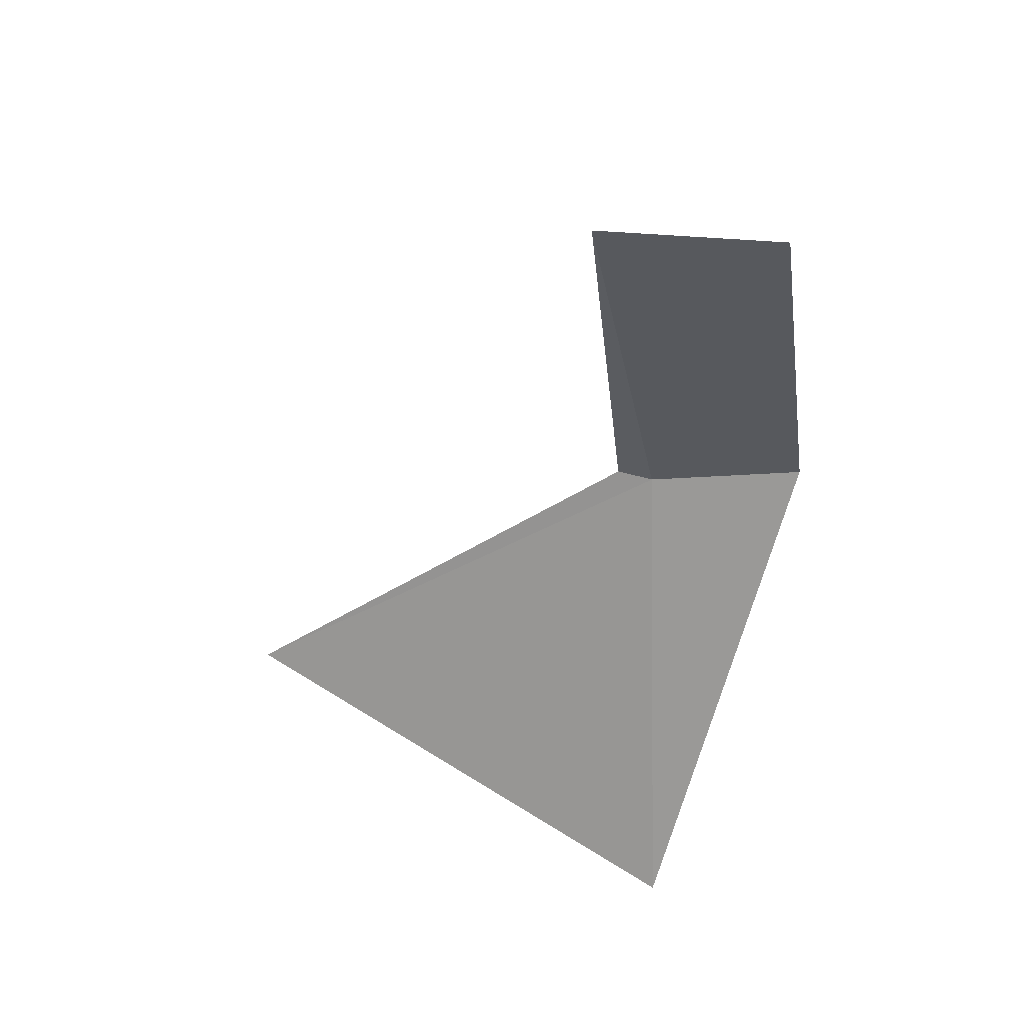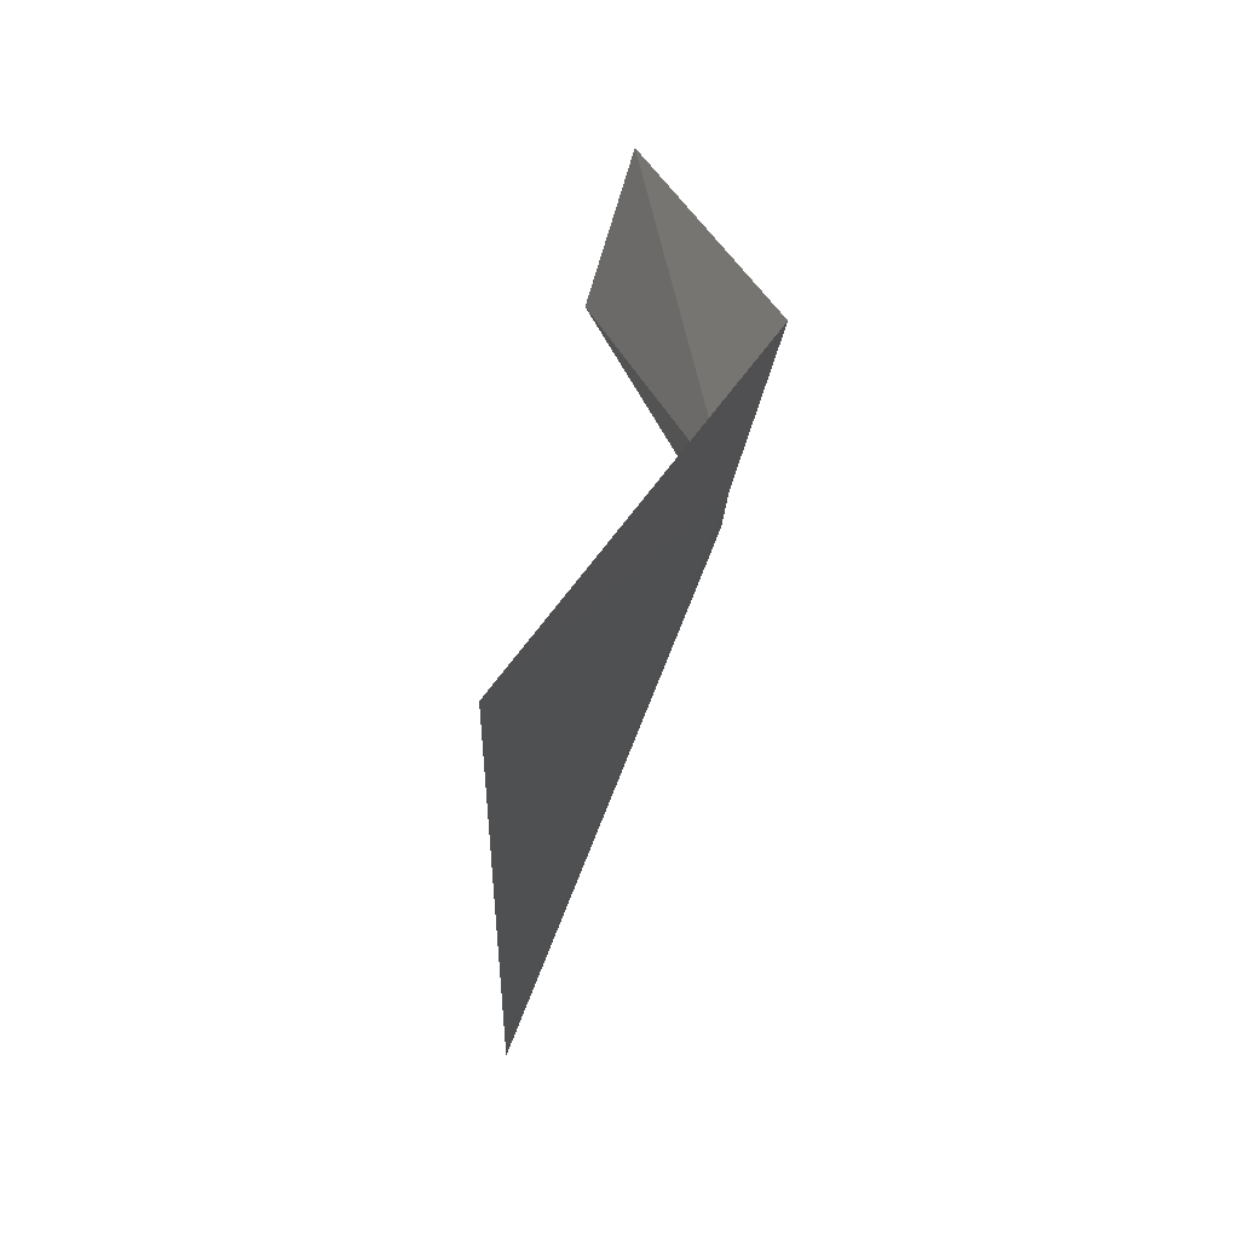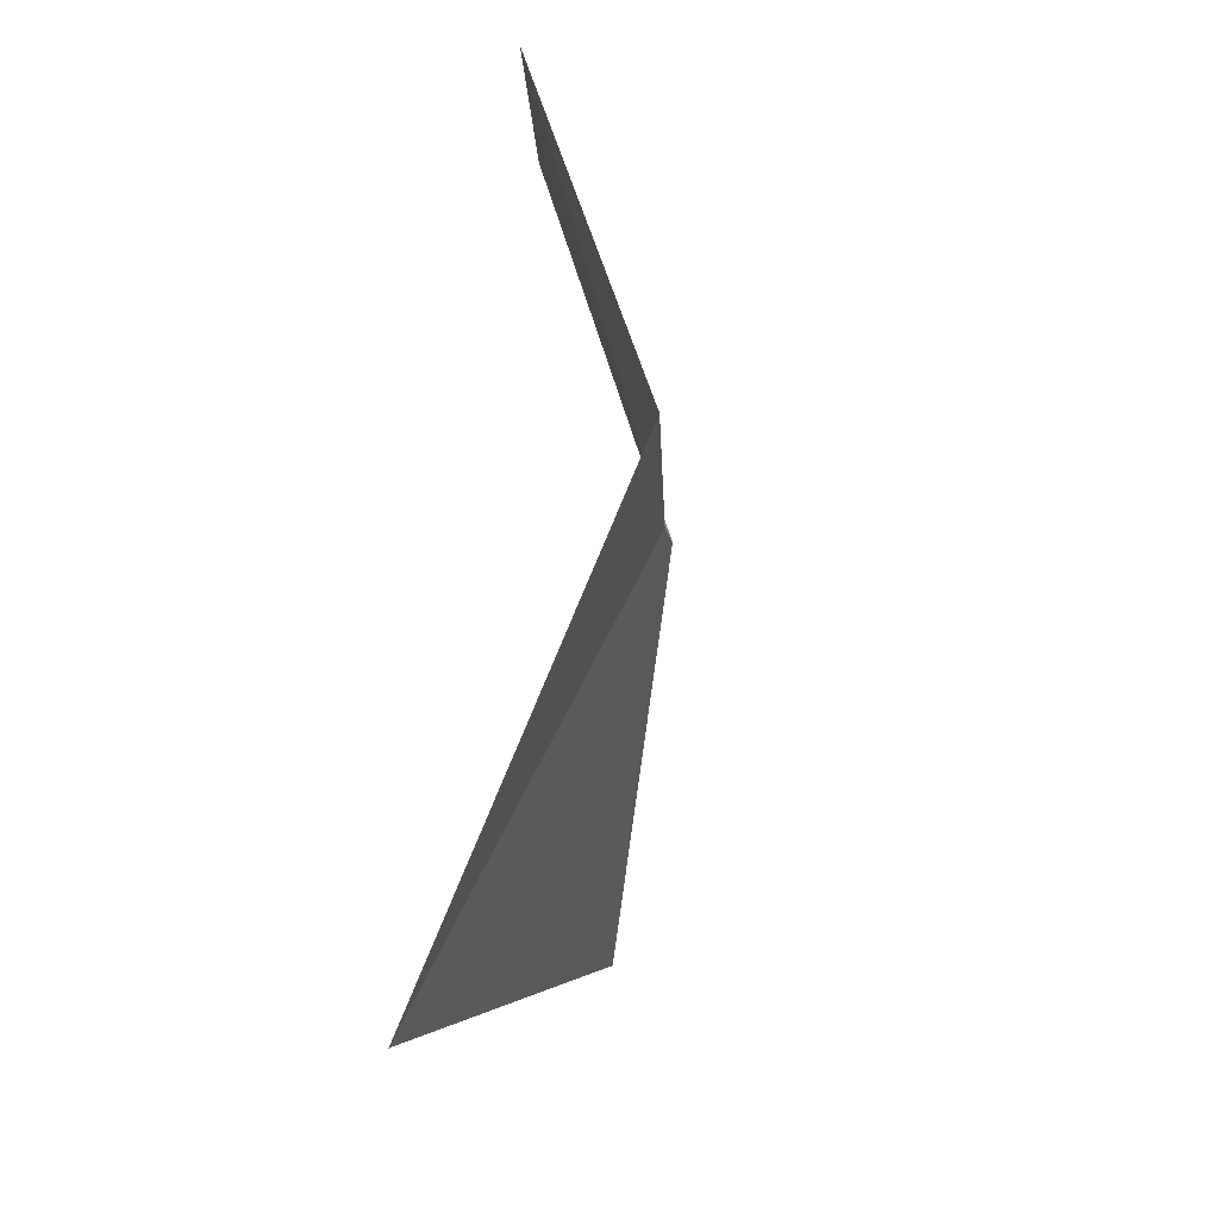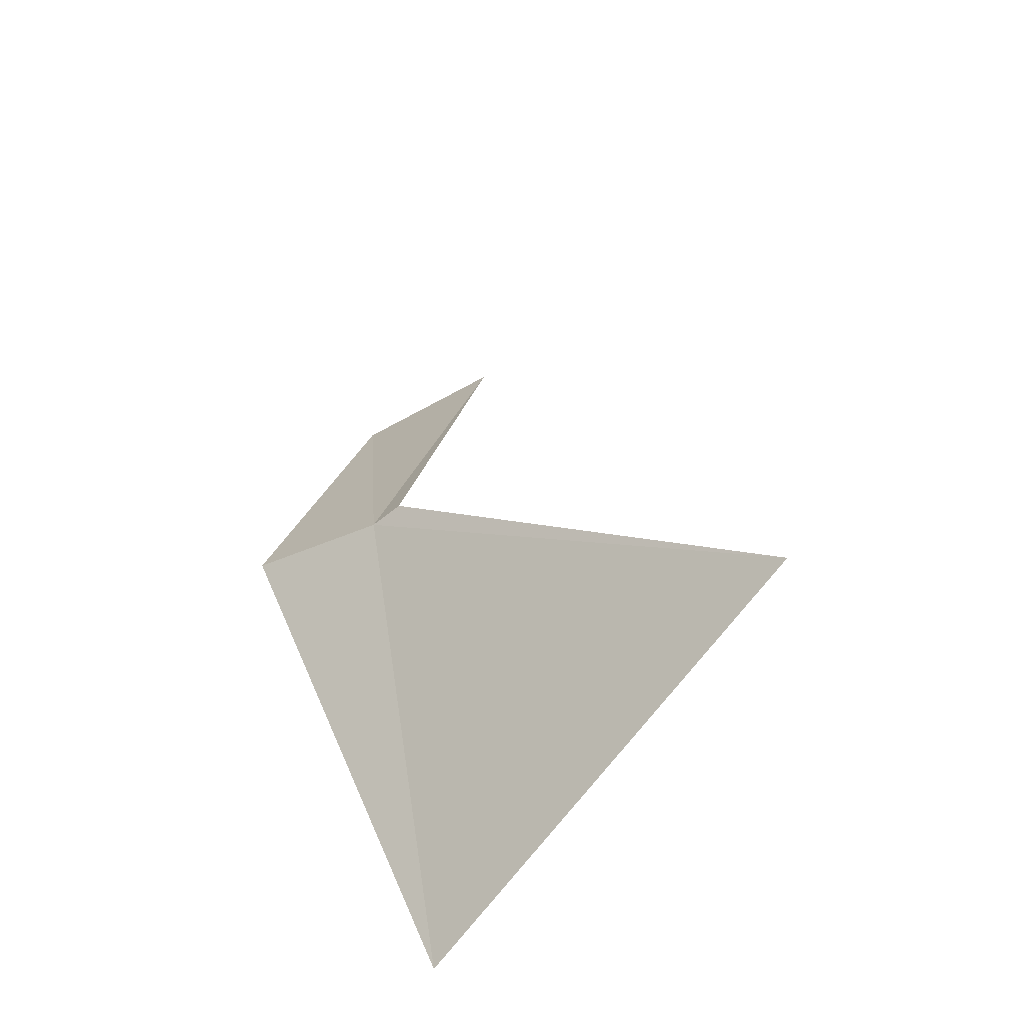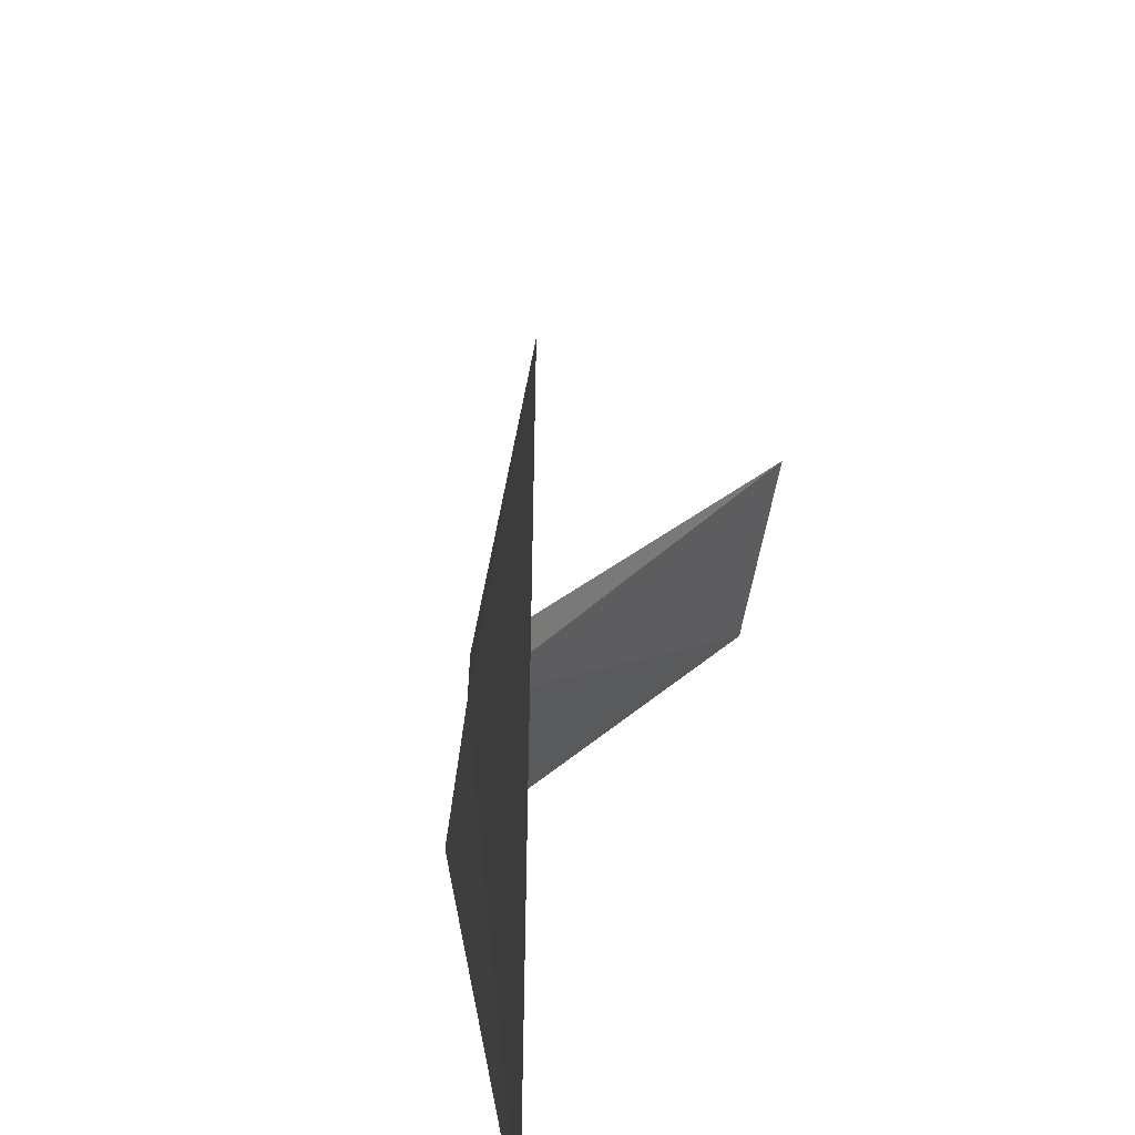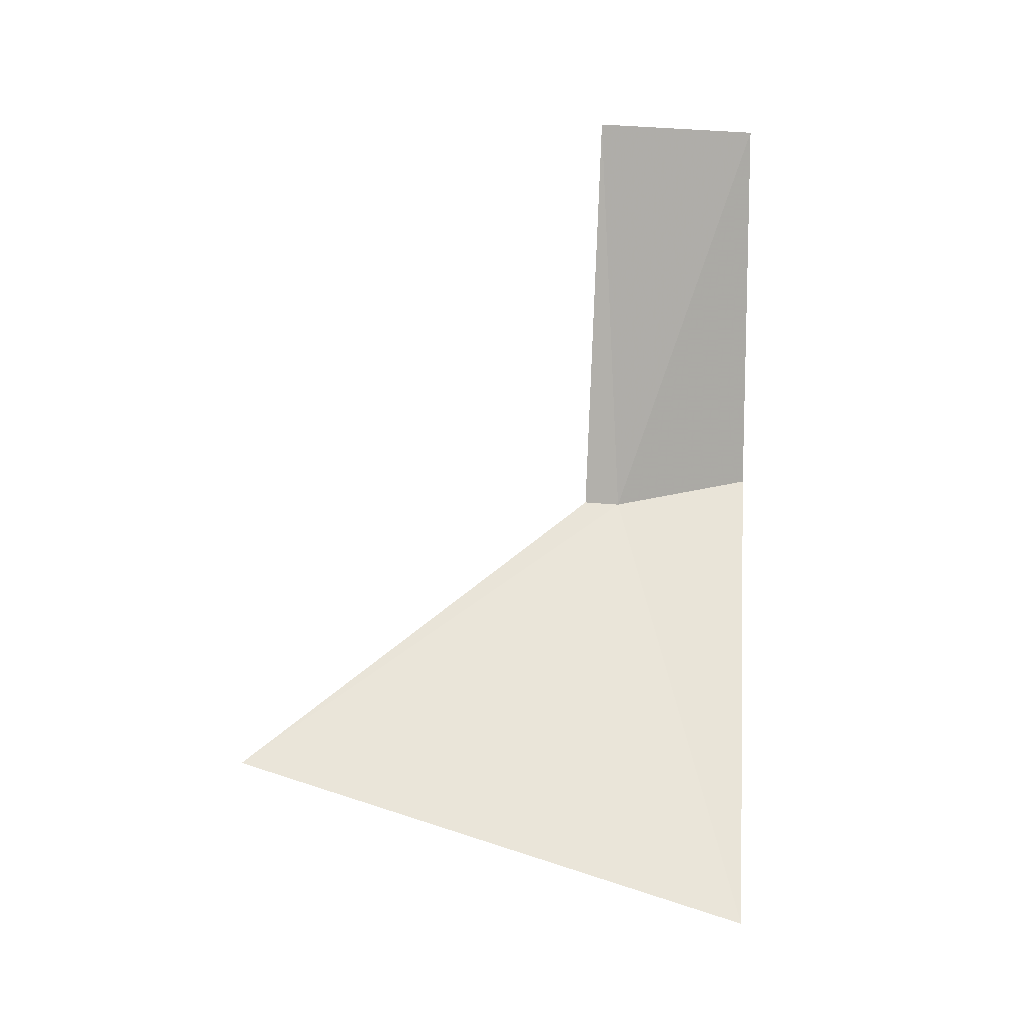
<metadata>
{"format":"obj","ext":"obj","renderer":"f3d","projection":"perspective","resolution":1024,"background":"white","views":[{"elev":43.6,"azim":-69.3,"up":"+Z"},{"elev":-55.2,"azim":-5.3,"up":"+Z"},{"elev":-20.7,"azim":14.9,"up":"+Z"},{"elev":-53.2,"azim":134.2,"up":"+Z"},{"elev":26.6,"azim":-161.1,"up":"+Y"},{"elev":-5.8,"azim":-96.7,"up":"+Z"}]}
</metadata>
<code>
v -8.823 -0.7438 34.62
v -9.103 1.508e-15 34.11
v -9.182 -0.9025 33.82
v -8.827 -0.6762 34.63
v -8.764 -1.018 34.68
v -9.052 -0.6762 35.34
v -8.99 -0.9876 35.36
f 1 2 3
f 1 4 2
f 1 3 5
f 1 7 6
f 1 6 4
f 1 5 7

</code>
